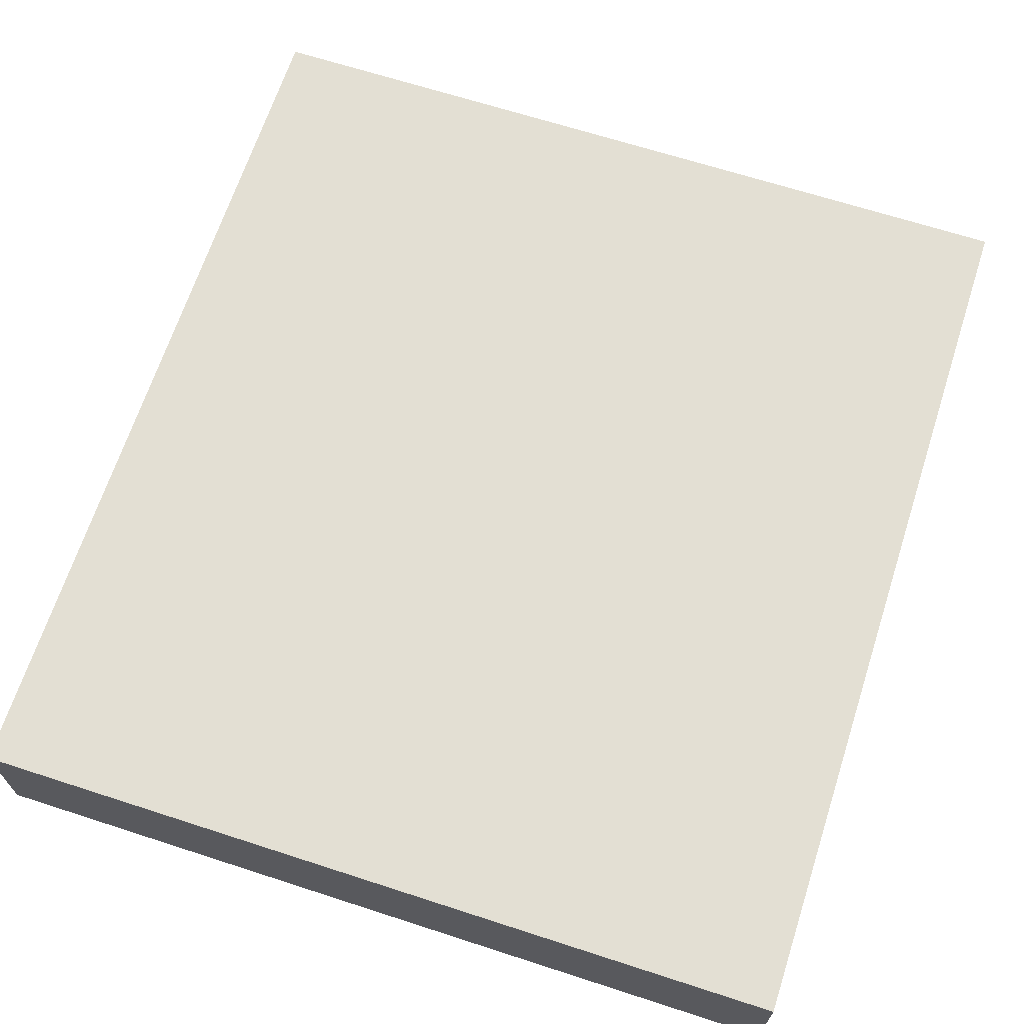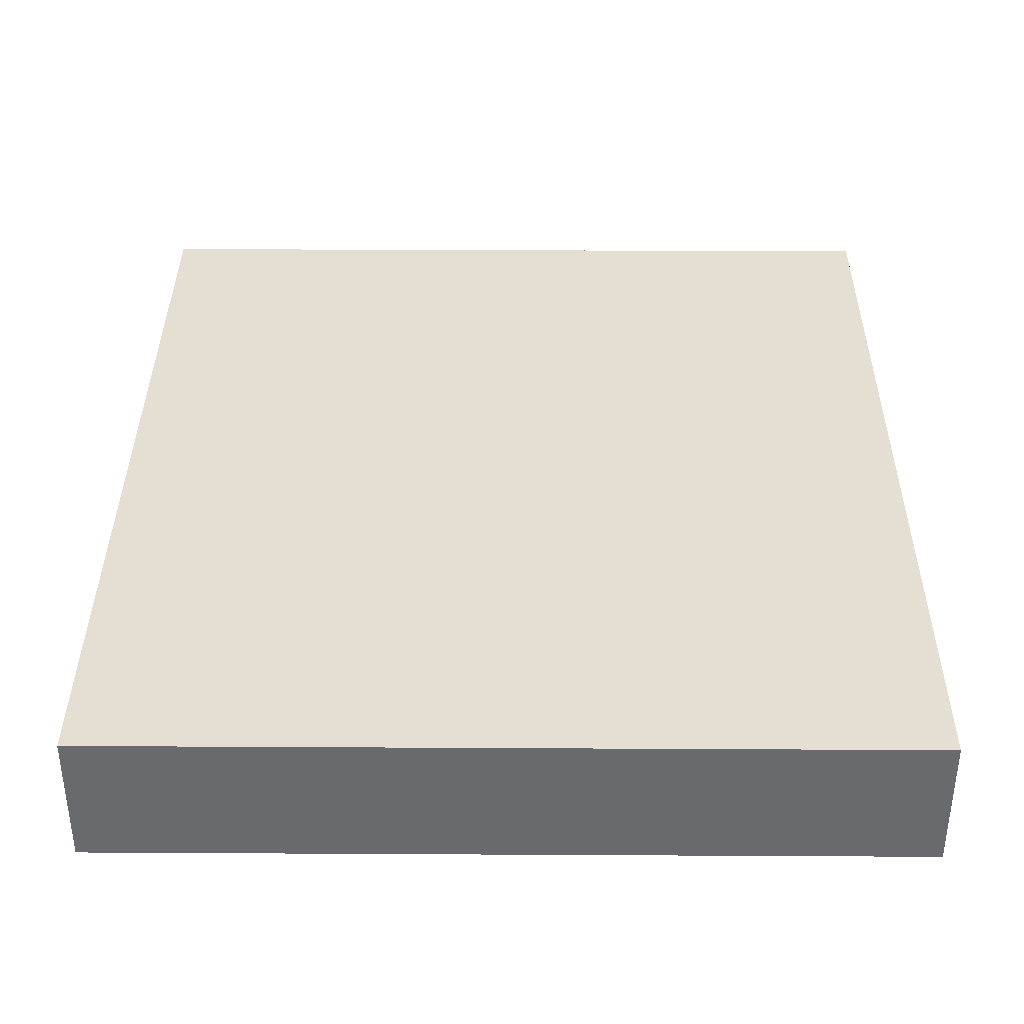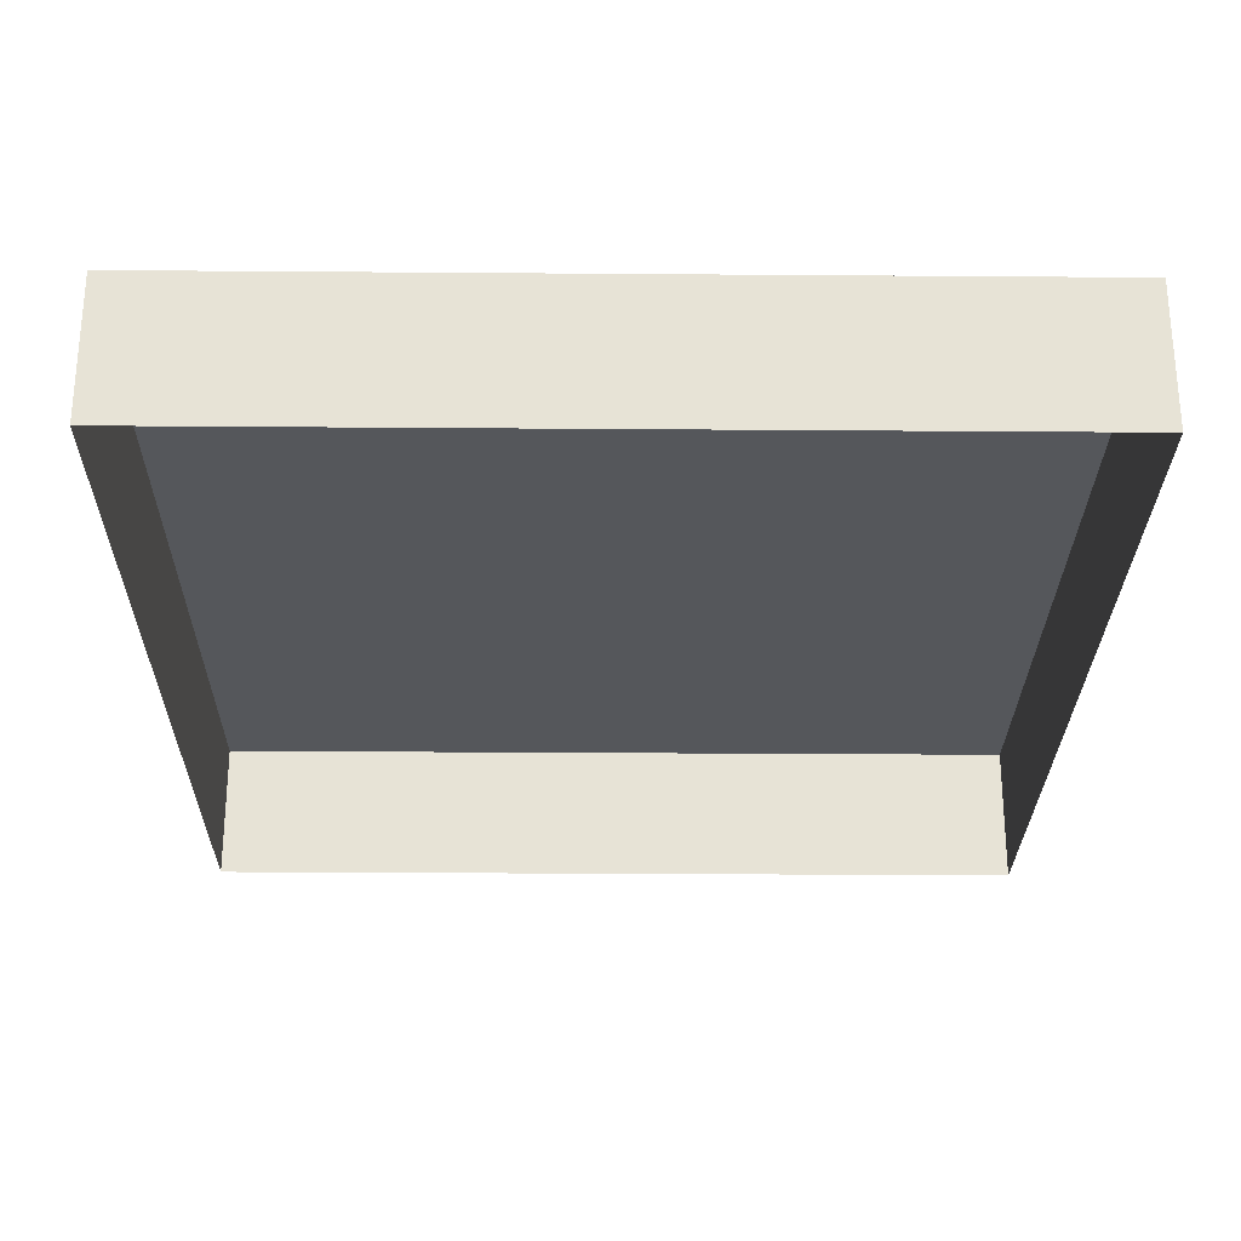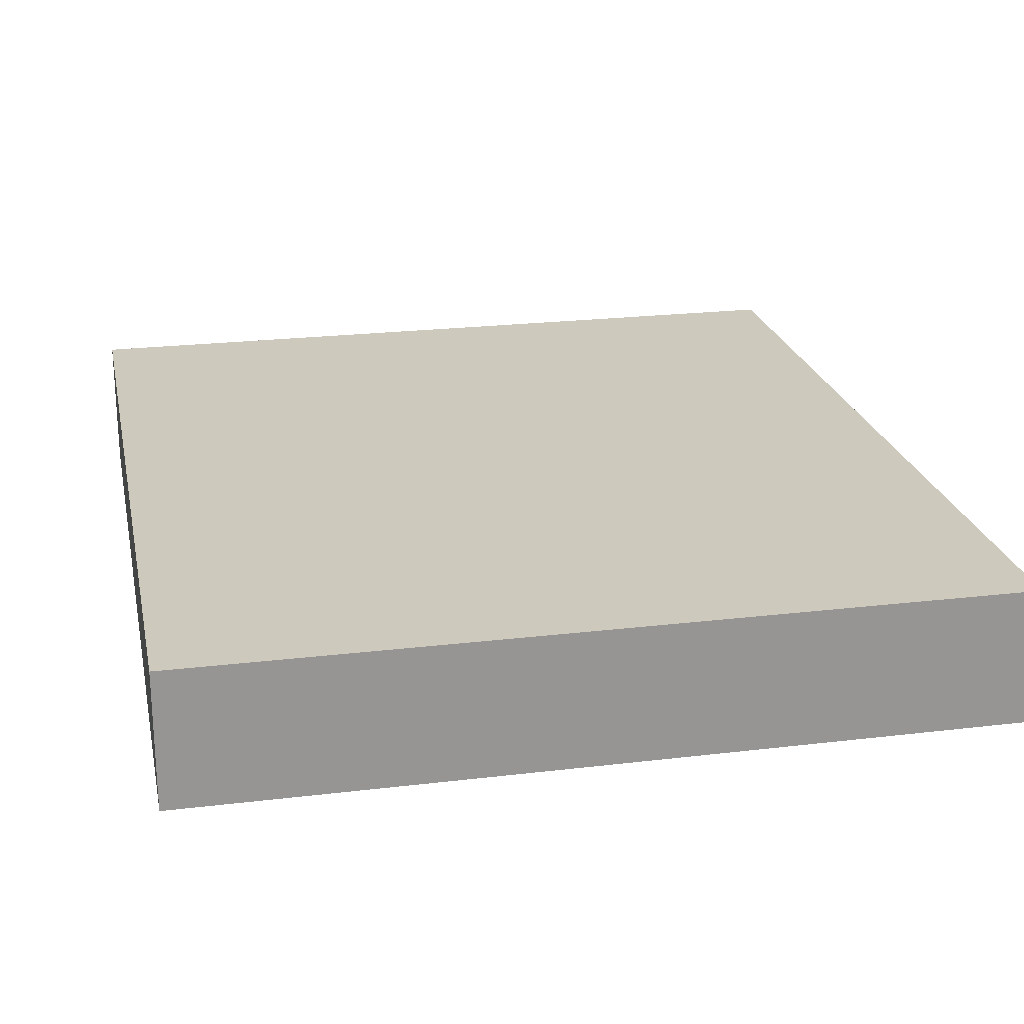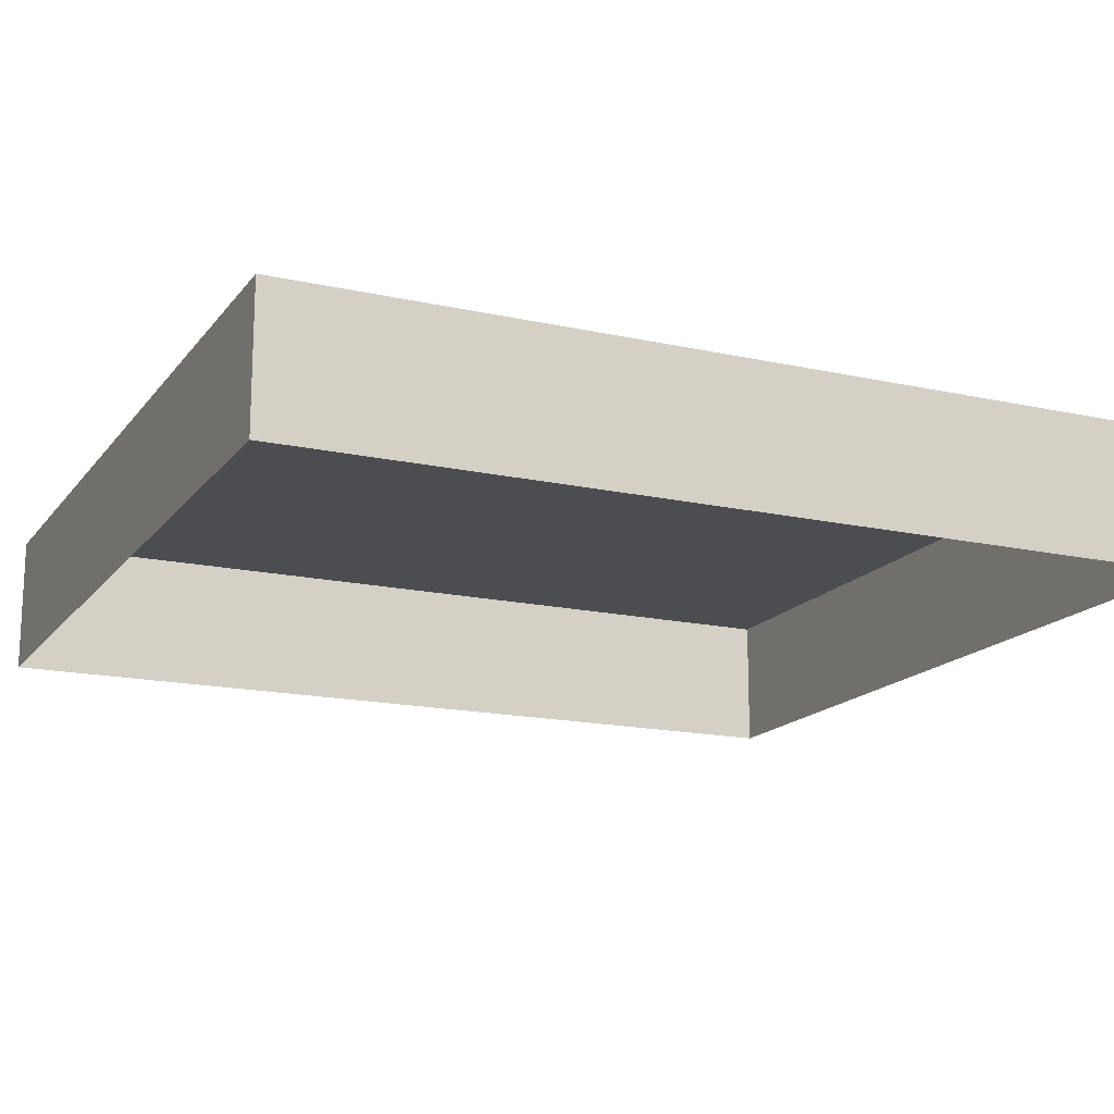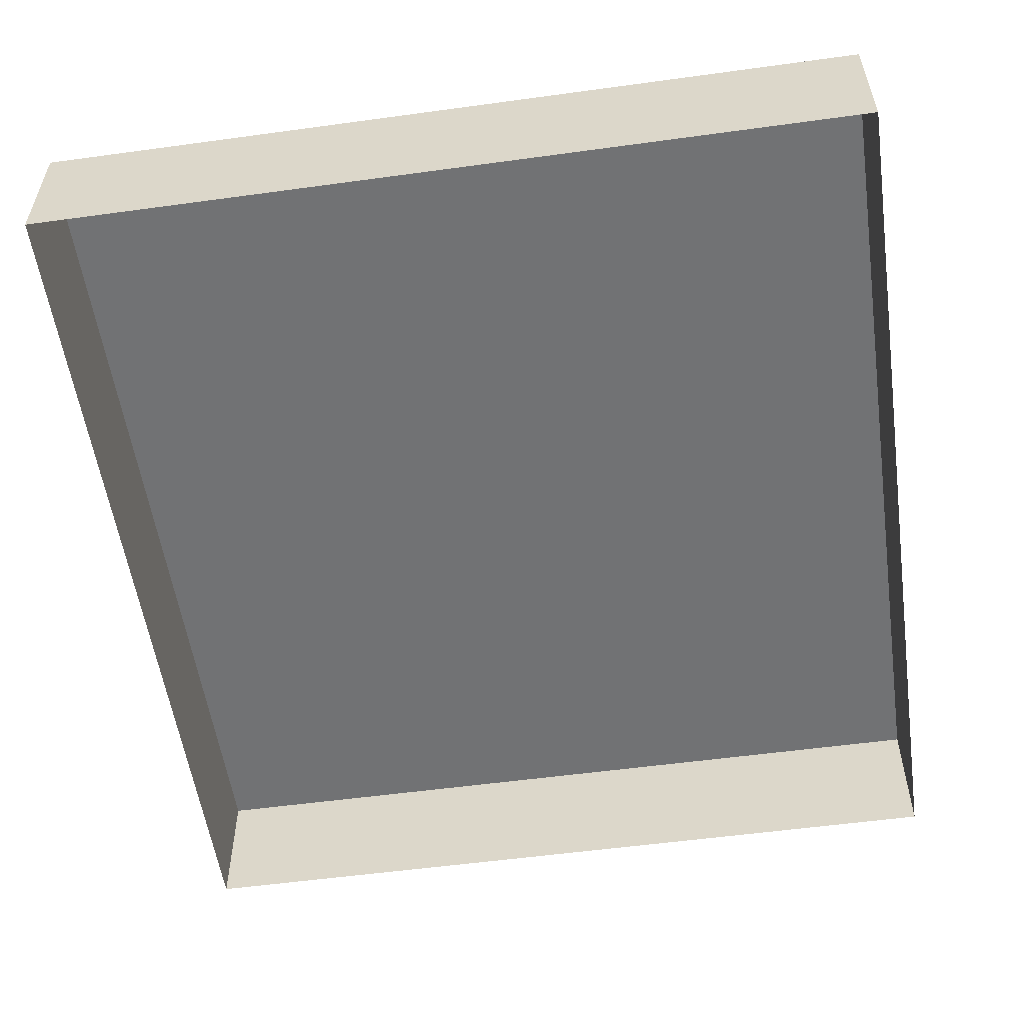
<metadata>
{"format":"obj","ext":"obj","renderer":"f3d","projection":"perspective","resolution":1024,"background":"white","views":[{"elev":67.0,"azim":18.0,"up":"+Z"},{"elev":37.0,"azim":0.4,"up":"+Z"},{"elev":-26.9,"azim":-0.7,"up":"+Z"},{"elev":22.6,"azim":-11.7,"up":"+Z"},{"elev":-16.2,"azim":-114.6,"up":"+Z"},{"elev":-55.4,"azim":-171.8,"up":"+Z"}]}
</metadata>
<code>
o mesh2/mesh2-geometry/material_4/component_8#mesh2-geometry
v 0.07783 0.7306 0.06964
v 0.07783 0.7306 0.07628
v 0.03819 0.7306 0.06964
v 0.07783 0.7306 0.06964
v 0.07783 0.6874 0.06964
v 0.07783 0.7306 0.07628
v 0.03819 0.7306 0.07628
v 0.03819 0.7306 0.06964
v 0.07783 0.7306 0.07628
v 0.07783 0.6874 0.07628
v 0.07783 0.7306 0.07628
v 0.07783 0.6874 0.06964
v 0.03819 0.7306 0.07628
v 0.03819 0.6874 0.07628
v 0.03819 0.7306 0.06964
v 0.03819 0.7306 0.07628
v 0.07783 0.7306 0.07628
v 0.03819 0.6874 0.07628
v 0.07783 0.6874 0.07628
v 0.03819 0.6874 0.07628
v 0.07783 0.7306 0.07628
v 0.07783 0.6874 0.07628
v 0.07783 0.6874 0.06964
v 0.03819 0.6874 0.07628
v 0.03819 0.6874 0.06964
v 0.03819 0.7306 0.06964
v 0.03819 0.6874 0.07628
v 0.03819 0.6874 0.06964
v 0.03819 0.6874 0.07628
v 0.07783 0.6874 0.06964
v 0.03819 0.7306 0.06964
v 0.07783 0.7306 0.07628
v 0.07783 0.7306 0.06964
v 0.07783 0.7306 0.07628
v 0.07783 0.6874 0.06964
v 0.07783 0.7306 0.06964
v 0.07783 0.7306 0.07628
v 0.03819 0.7306 0.06964
v 0.03819 0.7306 0.07628
v 0.07783 0.6874 0.06964
v 0.07783 0.7306 0.07628
v 0.07783 0.6874 0.07628
v 0.03819 0.7306 0.06964
v 0.03819 0.6874 0.07628
v 0.03819 0.7306 0.07628
v 0.03819 0.6874 0.07628
v 0.07783 0.7306 0.07628
v 0.03819 0.7306 0.07628
v 0.07783 0.7306 0.07628
v 0.03819 0.6874 0.07628
v 0.07783 0.6874 0.07628
v 0.03819 0.6874 0.07628
v 0.07783 0.6874 0.06964
v 0.07783 0.6874 0.07628
v 0.03819 0.6874 0.07628
v 0.03819 0.7306 0.06964
v 0.03819 0.6874 0.06964
v 0.07783 0.6874 0.06964
v 0.03819 0.6874 0.07628
v 0.03819 0.6874 0.06964
f 1 2 3
f 4 5 6
f 7 8 9
f 10 11 12
f 13 14 15
f 16 17 18
f 19 20 21
f 22 23 24
f 25 26 27
f 28 29 30
f 31 32 33
f 34 35 36
f 37 38 39
f 40 41 42
f 43 44 45
f 46 47 48
f 49 50 51
f 52 53 54
f 55 56 57
f 58 59 60

</code>
